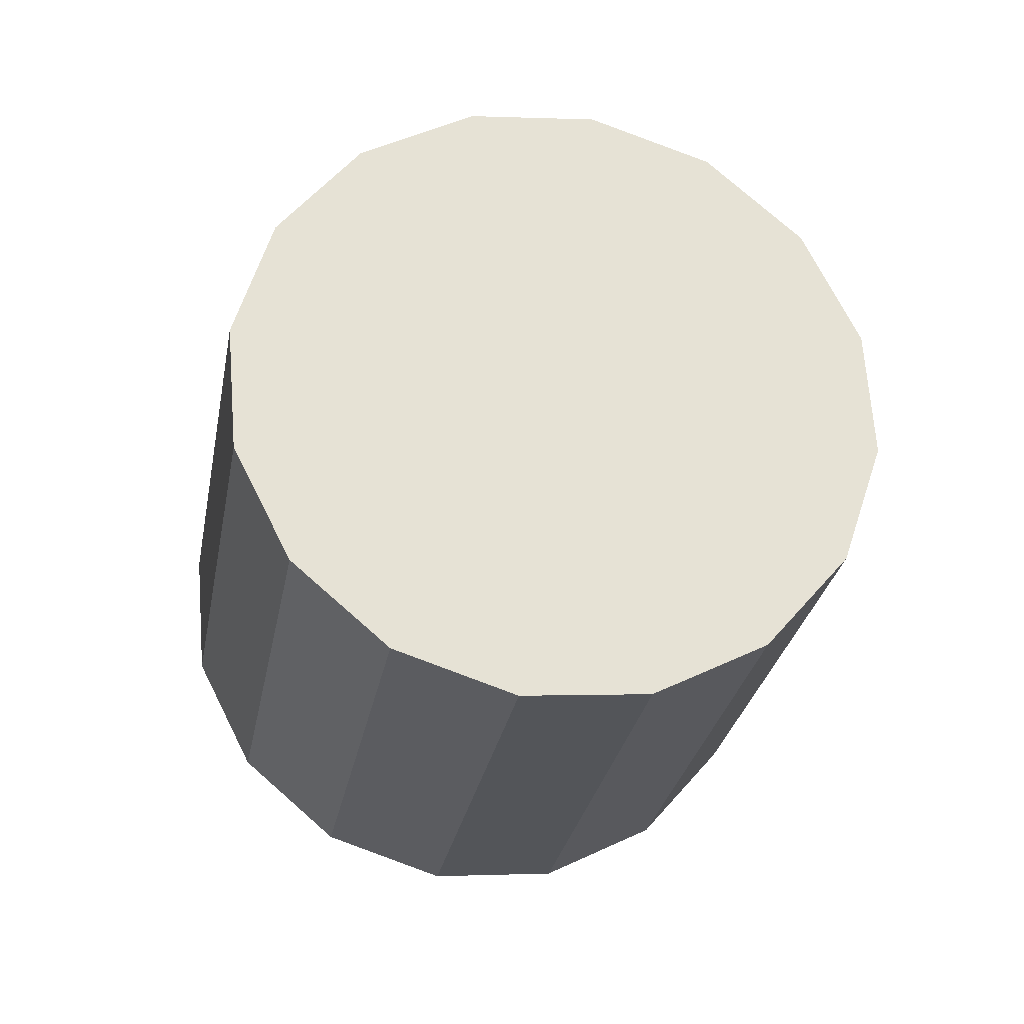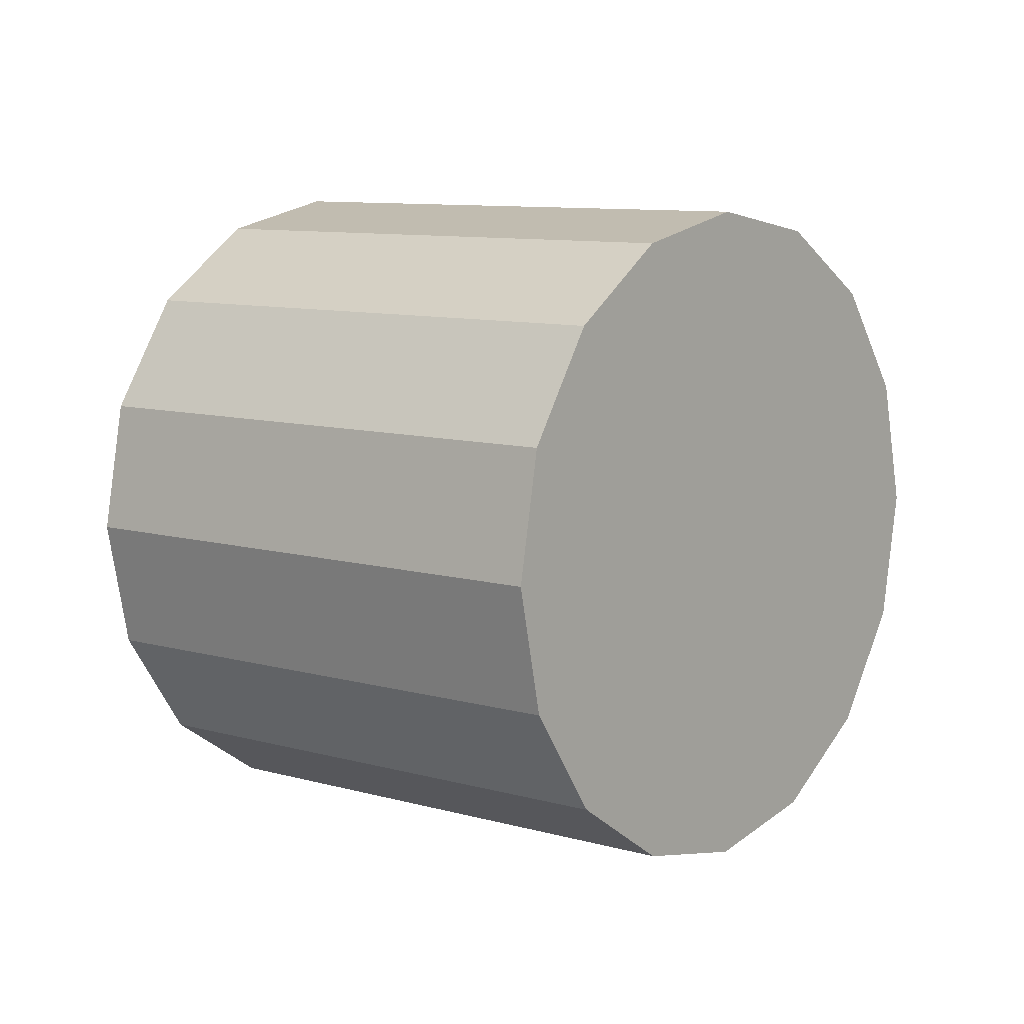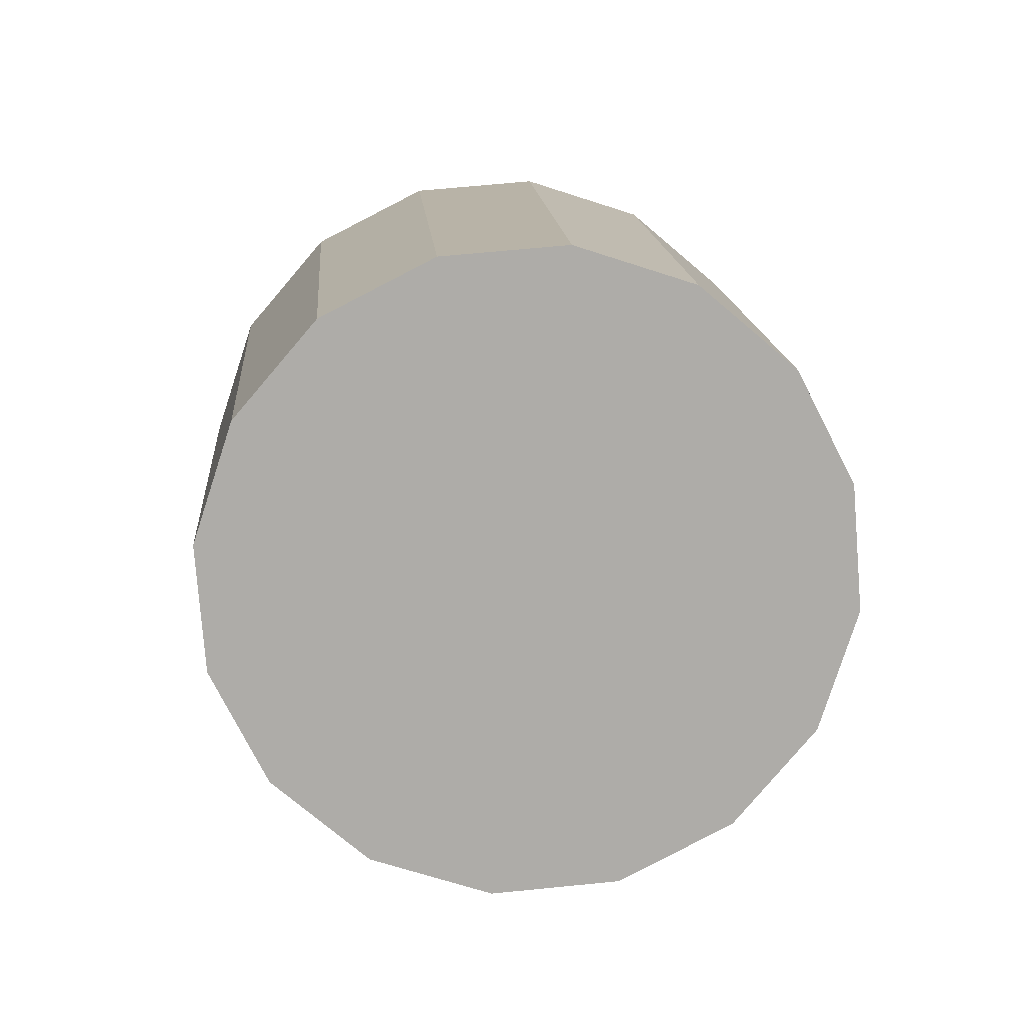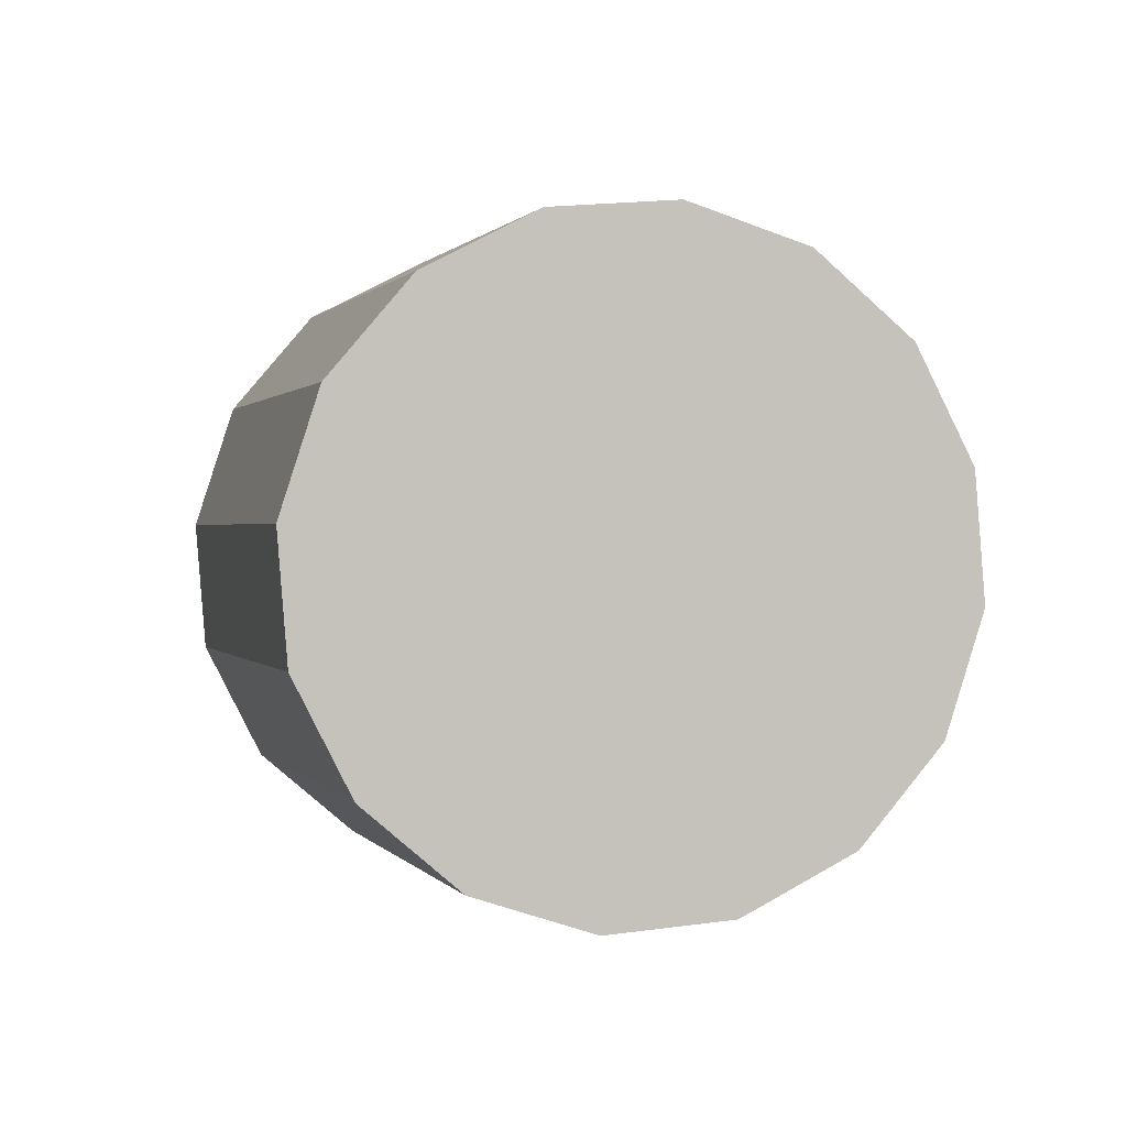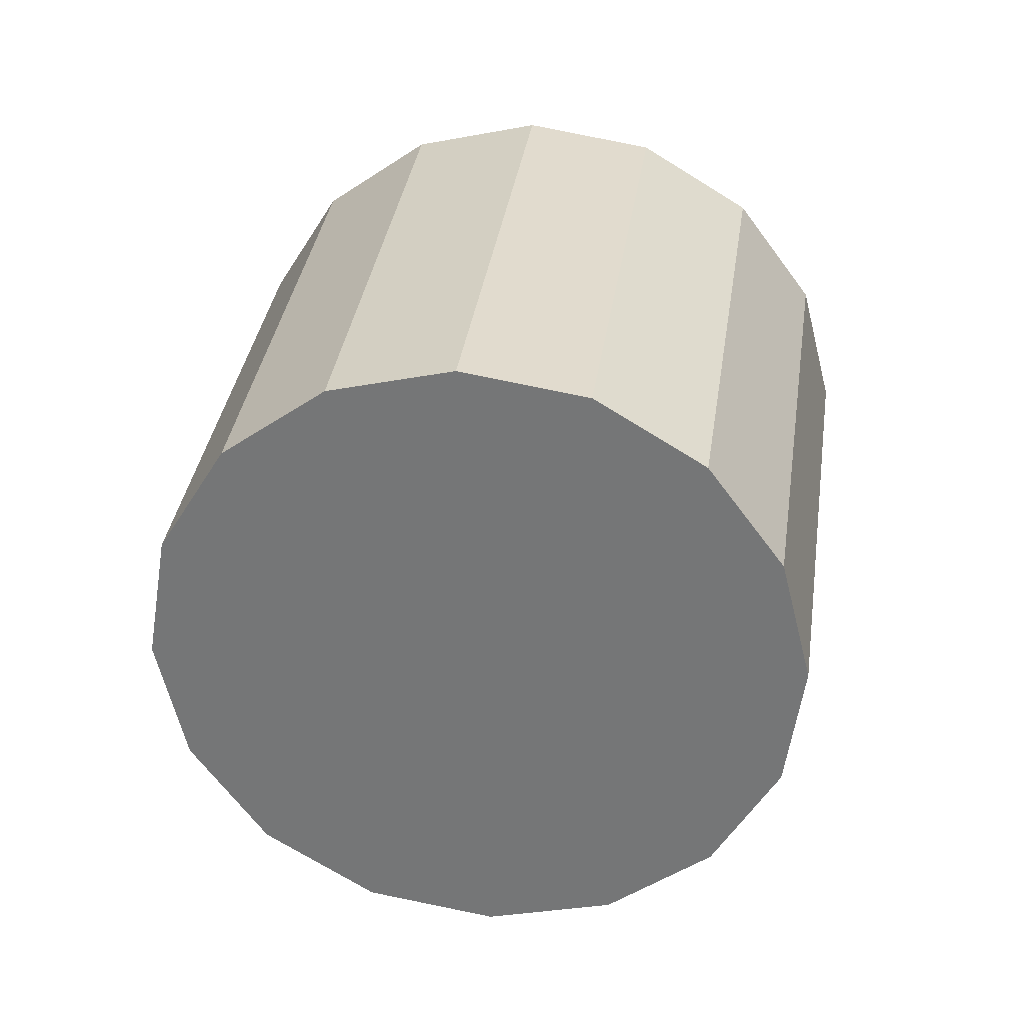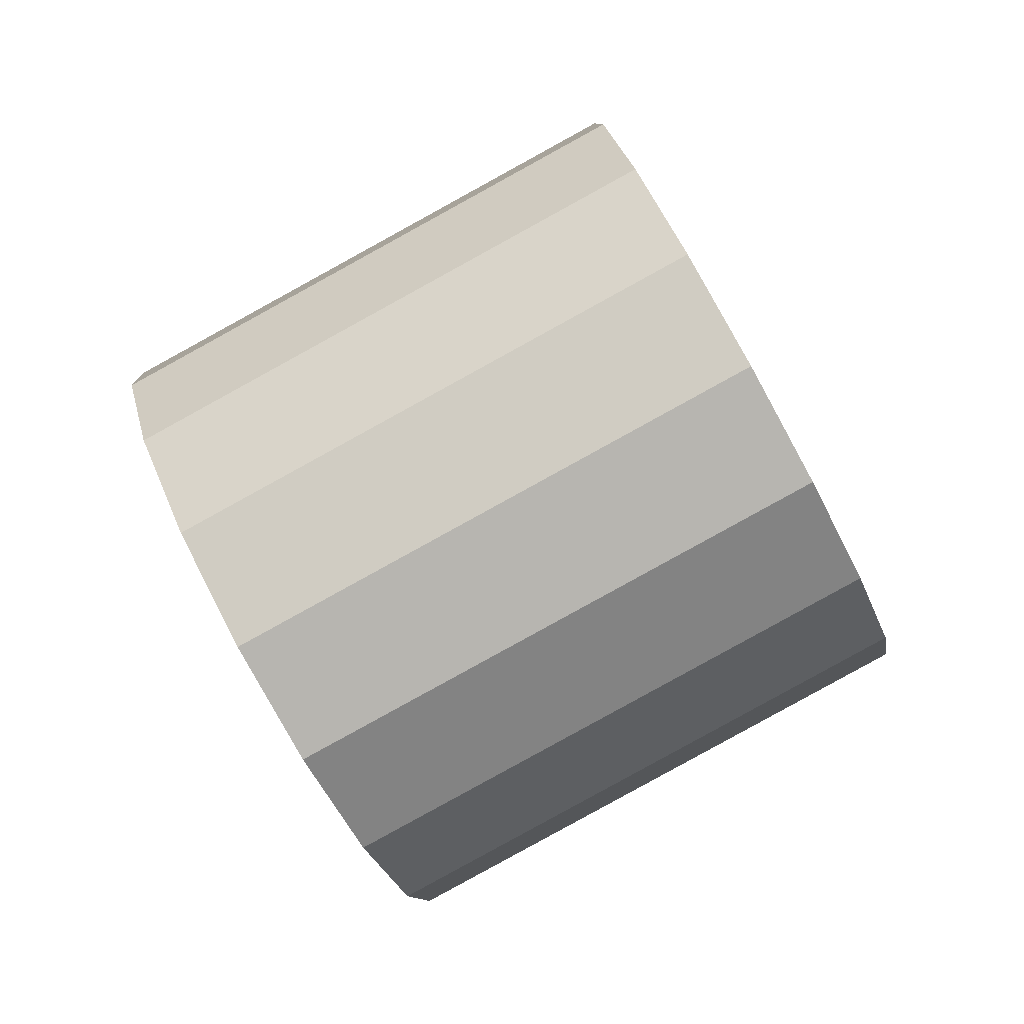
<metadata>
{"format":"obj","ext":"obj","renderer":"f3d","projection":"perspective","resolution":1024,"background":"white","views":[{"elev":-43.0,"azim":-58.0,"up":"+Y"},{"elev":-78.0,"azim":25.5,"up":"+Z"},{"elev":-26.2,"azim":107.8,"up":"+Z"},{"elev":41.6,"azim":-86.1,"up":"+Z"},{"elev":-7.7,"azim":122.4,"up":"+Z"},{"elev":-47.0,"azim":65.1,"up":"+Y"}]}
</metadata>
<code>
o Cylinder.081_Cylinder.1870
v 0.4667 0.6983 2.02
v 1.892 1.291 0.7489
v 0.7852 0.5841 2.324
v 2.211 1.177 1.053
v 1.073 0.6391 2.672
v 2.499 1.232 1.401
v 1.286 0.8548 3.012
v 2.711 1.448 1.741
v 1.391 1.198 3.29
v 2.817 1.791 2.019
v 1.374 1.618 3.466
v 2.8 2.211 2.195
v 1.236 2.049 3.512
v 2.661 2.642 2.241
v 0.9979 2.426 3.422
v 2.424 3.019 2.151
v 0.6968 2.692 3.208
v 2.123 3.285 1.937
v 0.3783 2.806 2.904
v 1.804 3.399 1.633
v 0.09072 2.751 2.556
v 1.517 3.344 1.285
v -0.1221 2.535 2.216
v 1.304 3.128 0.9453
v -0.2278 2.192 1.938
v 1.198 2.785 0.6665
v -0.2102 1.772 1.762
v 1.216 2.365 0.4907
v -0.07204 1.341 1.716
v 1.354 1.934 0.4446
v 0.1656 0.9642 1.806
v 1.591 1.557 0.5353
f 2 3 1
f 4 5 3
f 6 7 5
f 8 9 7
f 10 11 9
f 12 13 11
f 14 15 13
f 16 17 15
f 18 19 17
f 20 21 19
f 22 23 21
f 24 25 23
f 26 27 25
f 28 29 27
f 22 14 6
f 30 31 29
f 32 1 31
f 31 7 15
f 2 4 3
f 4 6 5
f 6 8 7
f 8 10 9
f 10 12 11
f 12 14 13
f 14 16 15
f 16 18 17
f 18 20 19
f 20 22 21
f 22 24 23
f 24 26 25
f 26 28 27
f 28 30 29
f 6 4 2
f 2 32 30
f 30 28 26
f 26 24 30
f 24 22 30
f 22 20 14
f 20 18 14
f 18 16 14
f 14 12 10
f 10 8 14
f 8 6 14
f 6 2 30
f 6 30 22
f 30 32 31
f 32 2 1
f 31 1 3
f 3 5 7
f 7 9 11
f 11 13 7
f 13 15 7
f 15 17 19
f 19 21 23
f 23 25 31
f 25 27 31
f 27 29 31
f 31 3 7
f 15 19 31
f 19 23 31

</code>
